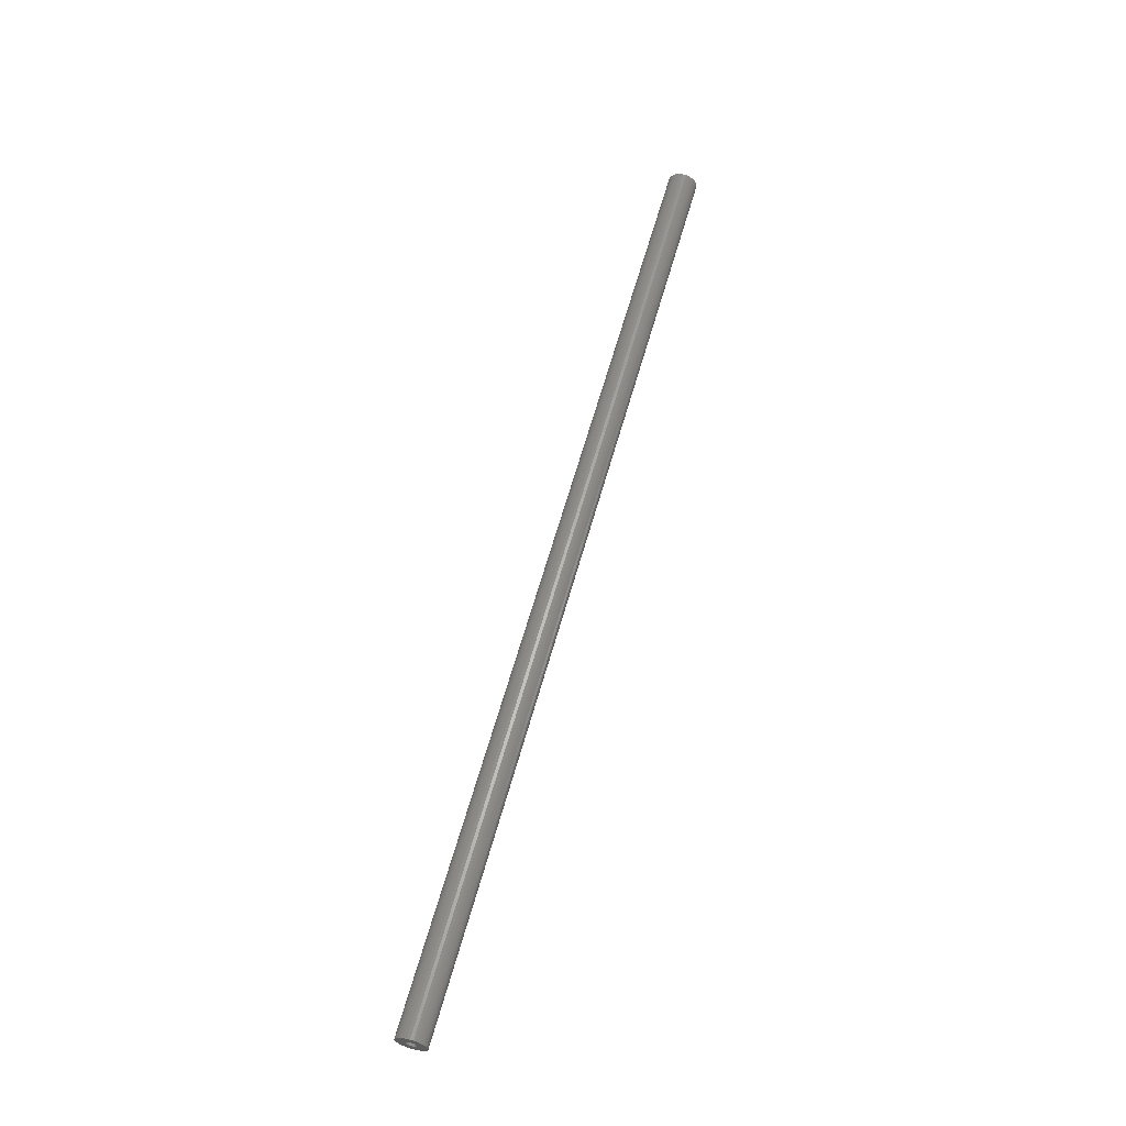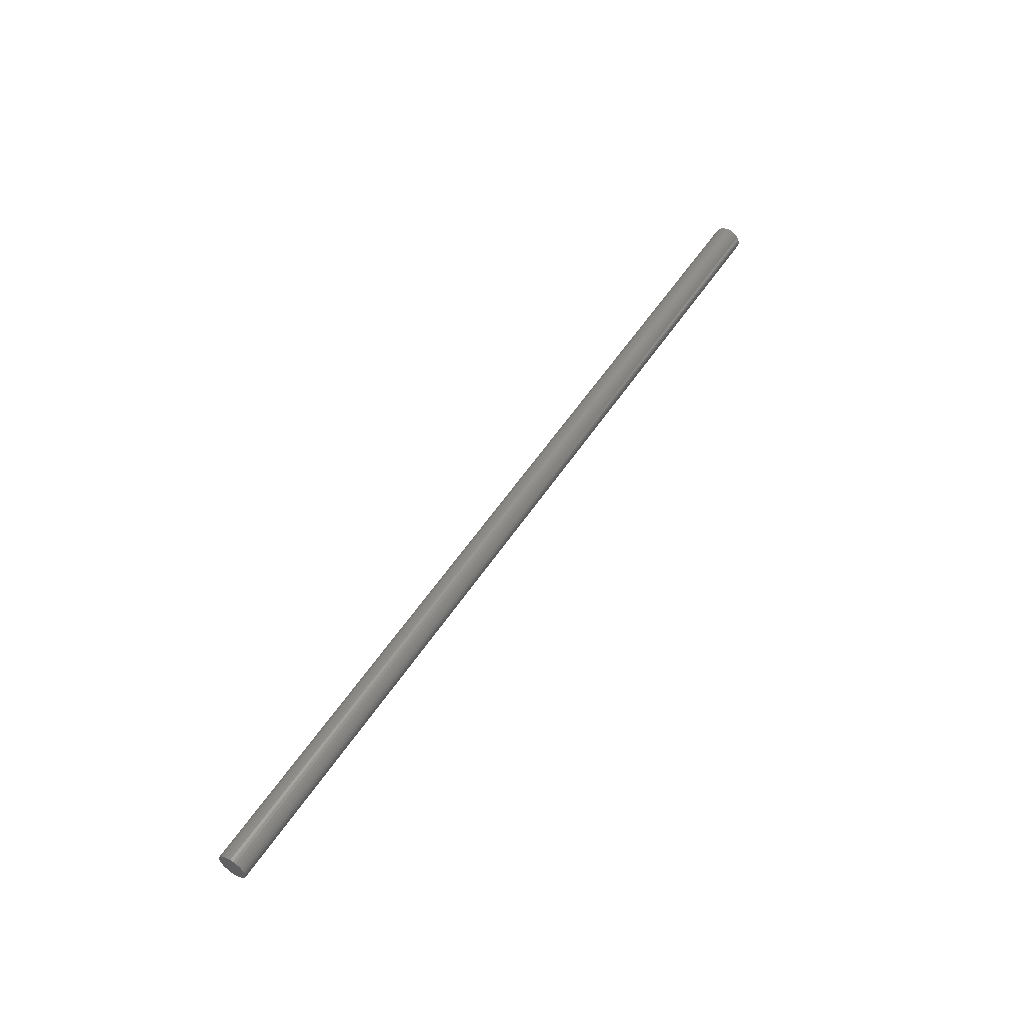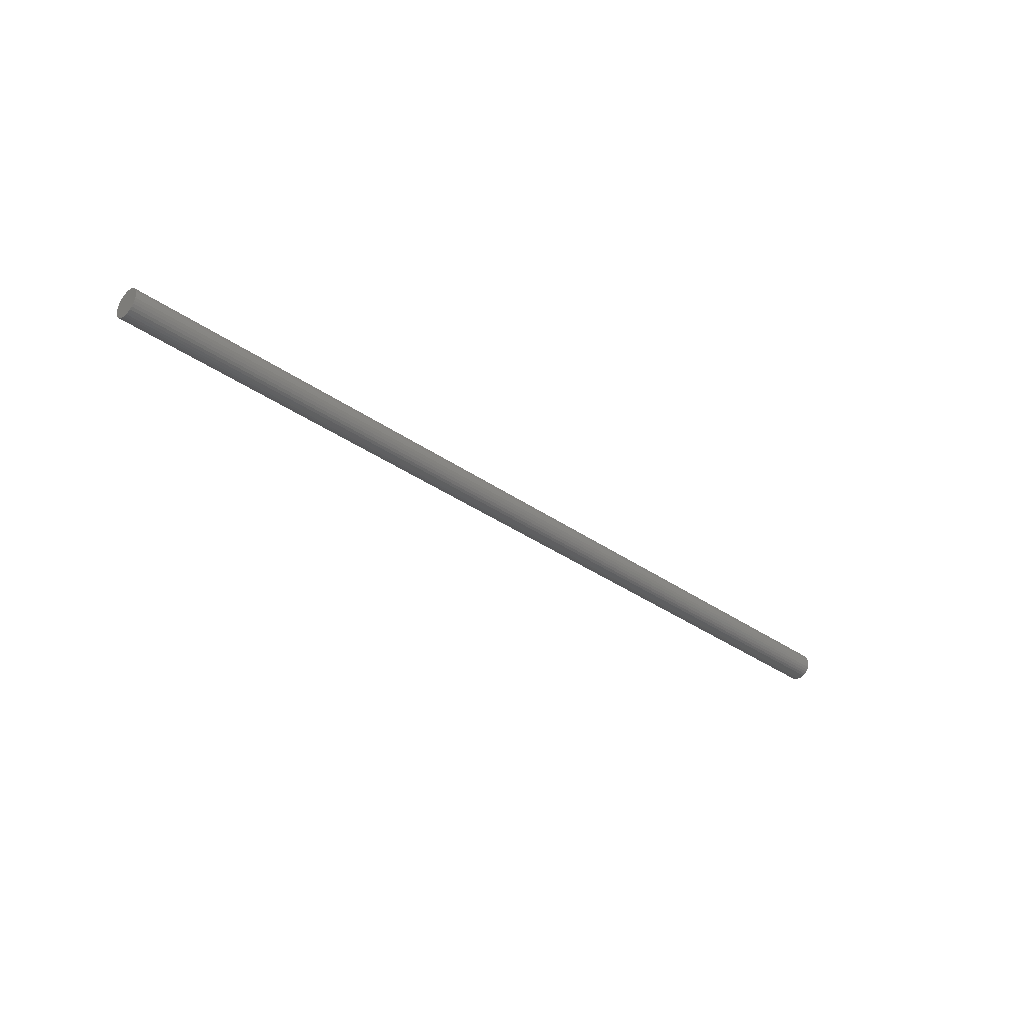
<metadata>
{"format":"stl","ext":"stl","renderer":"f3d","projection":"perspective","resolution":1024,"background":"white","views":[{"elev":61.6,"azim":105.5,"up":"+Y"},{"elev":53.4,"azim":-57.7,"up":"+Z"},{"elev":-34.4,"azim":-43.8,"up":"+Z"}]}
</metadata>
<code>
# stl→obj: 92 verts, 180 faces
v 0 0.001719 0.01161
v 0 -0.0005022 0.01094
v 0 -0.00255 0.009846
v 0 0.00403 0.01184
v 0 -0.007585 0.00231
v 0 0.0003991 0.001748
v 0 0.001517 0.00315
v 0 0.0003991 -0.001748
v 0 -0.006911 -0.004532
v 0 0.001517 -0.00315
v 0 -0.005817 -0.006579
v 0 0.003133 -0.003929
v 0 0.004926 -0.003929
v 0 0.001719 -0.01161
v 0 -0.00255 -0.009846
v 0 -0.0005022 -0.01094
v 0 0.01497 0.004532
v 0 0.006542 0.00315
v 0 0.00766 0.001748
v 0 0.01564 0.00231
v 0 0.01564 -0.00231
v 0 0.00766 -0.001748
v 0 0.006542 -0.00315
v 0 0.01497 -0.004532
v 0 0.01388 -0.006579
v 0 0.01061 -0.009846
v 0 0.00403 -0.01184
v 0 0.00634 -0.01161
v 0 0.008561 -0.01094
v 0 0.01587 -1.45e-18
v 0 0.008059 -9.719e-19
v 0 0.003133 0.003929
v 0 0.004926 0.003929
v 0 0.01388 0.006579
v 0 0.0124 0.008374
v 0 0.01061 0.009846
v 0 0.008561 0.01094
v 0 0.00634 0.01161
v 0 -0.004344 0.008374
v 0 -0.005817 0.006579
v 0 -0.006911 0.004532
v 0 -0.004344 -0.008374
v 0 0.0124 -0.008374
v 0 3.022e-35 1.509e-20
v 0 -0.007812 1.45e-18
v 0 -0.007585 -0.00231
v -0.7422 0.003133 0.003929
v -0.7422 0.001517 0.00315
v -0.7422 0.0003991 0.001748
v -0.7422 3.022e-35 1.509e-20
v -0.7422 0.004926 0.003929
v -0.7422 0.006542 0.00315
v -0.7422 0.00766 0.001748
v -0.7422 0.008059 -1.959e-18
v -0.7422 0.004926 -0.003929
v -0.7422 0.006542 -0.00315
v -0.7422 0.00766 -0.001748
v -0.7422 0.003133 -0.003929
v -0.7422 0.001517 -0.00315
v -0.7422 0.0003991 -0.001748
v -0.75 0.0124 0.008374
v -0.75 -0.004344 0.008374
v -0.75 0.01061 0.009846
v -0.75 -0.005817 0.006579
v -0.75 0.01388 0.006579
v -0.75 -0.006911 0.004532
v -0.75 0.01497 0.004532
v -0.75 0.01388 -0.006579
v -0.75 -0.005817 -0.006579
v -0.75 0.01497 -0.004532
v -0.75 -0.004344 -0.008374
v -0.75 0.0124 -0.008374
v -0.75 -0.00255 -0.009846
v -0.75 -0.00255 0.009846
v -0.75 -0.0005022 0.01094
v -0.75 0.001719 0.01161
v -0.75 0.00403 0.01184
v -0.75 0.00634 0.01161
v -0.75 0.008561 0.01094
v -0.75 0.01061 -0.009846
v -0.75 0.008561 -0.01094
v -0.75 0.00634 -0.01161
v -0.75 0.00403 -0.01184
v -0.75 0.001719 -0.01161
v -0.75 -0.0005022 -0.01094
v -0.75 -0.006911 -0.004532
v -0.75 -0.007585 -0.00231
v -0.75 0.01564 -0.00231
v -0.75 -0.007812 1.45e-18
v -0.75 0.01587 -1.45e-18
v -0.75 -0.007585 0.00231
v -0.75 0.01564 0.00231
f 1 2 3
f 4 1 3
f 5 6 7
f 8 9 10
f 9 11 10
f 12 10 11
f 13 12 11
f 14 15 16
f 17 18 19
f 17 19 20
f 21 22 23
f 24 21 23
f 25 24 23
f 26 27 28
f 26 28 29
f 30 20 19
f 30 19 31
f 30 31 22
f 30 22 21
f 32 33 18
f 32 18 17
f 32 17 34
f 32 34 35
f 32 35 36
f 32 36 37
f 32 37 38
f 32 38 4
f 32 4 3
f 32 3 39
f 32 39 40
f 32 40 41
f 32 41 5
f 32 5 7
f 27 13 11
f 27 11 42
f 27 42 15
f 27 15 14
f 13 27 26
f 13 26 43
f 13 43 25
f 13 25 23
f 6 5 44
f 44 5 45
f 44 45 8
f 8 45 46
f 8 46 9
f 47 7 48
f 48 7 6
f 48 6 49
f 49 6 44
f 49 44 50
f 7 47 32
f 32 47 51
f 32 51 33
f 33 51 52
f 33 52 18
f 18 52 53
f 18 53 19
f 19 53 54
f 19 54 31
f 55 23 56
f 56 23 22
f 56 22 57
f 57 22 31
f 57 31 54
f 23 55 13
f 13 55 58
f 13 58 12
f 12 58 59
f 12 59 10
f 10 59 60
f 10 60 8
f 8 60 50
f 8 50 44
f 54 53 50
f 54 50 60
f 54 60 57
f 49 50 53
f 49 53 52
f 49 52 51
f 49 51 47
f 49 47 48
f 57 60 59
f 57 59 58
f 57 58 55
f 57 55 56
f 61 62 63
f 61 64 62
f 65 64 61
f 66 64 65
f 67 66 65
f 68 69 70
f 71 69 68
f 72 71 68
f 72 73 71
f 74 75 76
f 74 76 77
f 74 77 78
f 74 78 79
f 74 79 63
f 74 63 62
f 80 81 82
f 80 82 83
f 80 83 84
f 80 84 85
f 80 85 73
f 80 73 72
f 69 86 70
f 70 86 87
f 70 87 88
f 88 87 89
f 88 89 90
f 90 89 91
f 90 91 92
f 92 91 66
f 92 66 67
f 90 30 88
f 88 30 21
f 88 21 70
f 70 21 24
f 70 24 68
f 68 24 25
f 68 25 72
f 72 25 43
f 72 43 80
f 80 43 26
f 80 26 81
f 81 26 29
f 81 29 82
f 82 29 28
f 82 28 83
f 83 28 27
f 83 27 84
f 84 27 14
f 84 14 85
f 85 14 16
f 85 16 73
f 73 16 15
f 73 15 71
f 71 15 42
f 71 42 69
f 69 42 11
f 69 11 86
f 86 11 9
f 86 9 87
f 87 9 46
f 87 46 89
f 89 46 45
f 89 45 91
f 91 45 5
f 91 5 66
f 66 5 41
f 66 41 64
f 64 41 40
f 64 40 62
f 62 40 39
f 62 39 74
f 74 39 3
f 74 3 75
f 75 3 2
f 75 2 76
f 76 2 1
f 76 1 77
f 77 1 4
f 77 4 78
f 78 4 38
f 78 38 79
f 79 38 37
f 79 37 63
f 63 37 36
f 63 36 61
f 61 36 35
f 61 35 65
f 65 35 34
f 65 34 67
f 67 34 17
f 67 17 92
f 92 17 20
f 92 20 90
f 90 20 30

</code>
